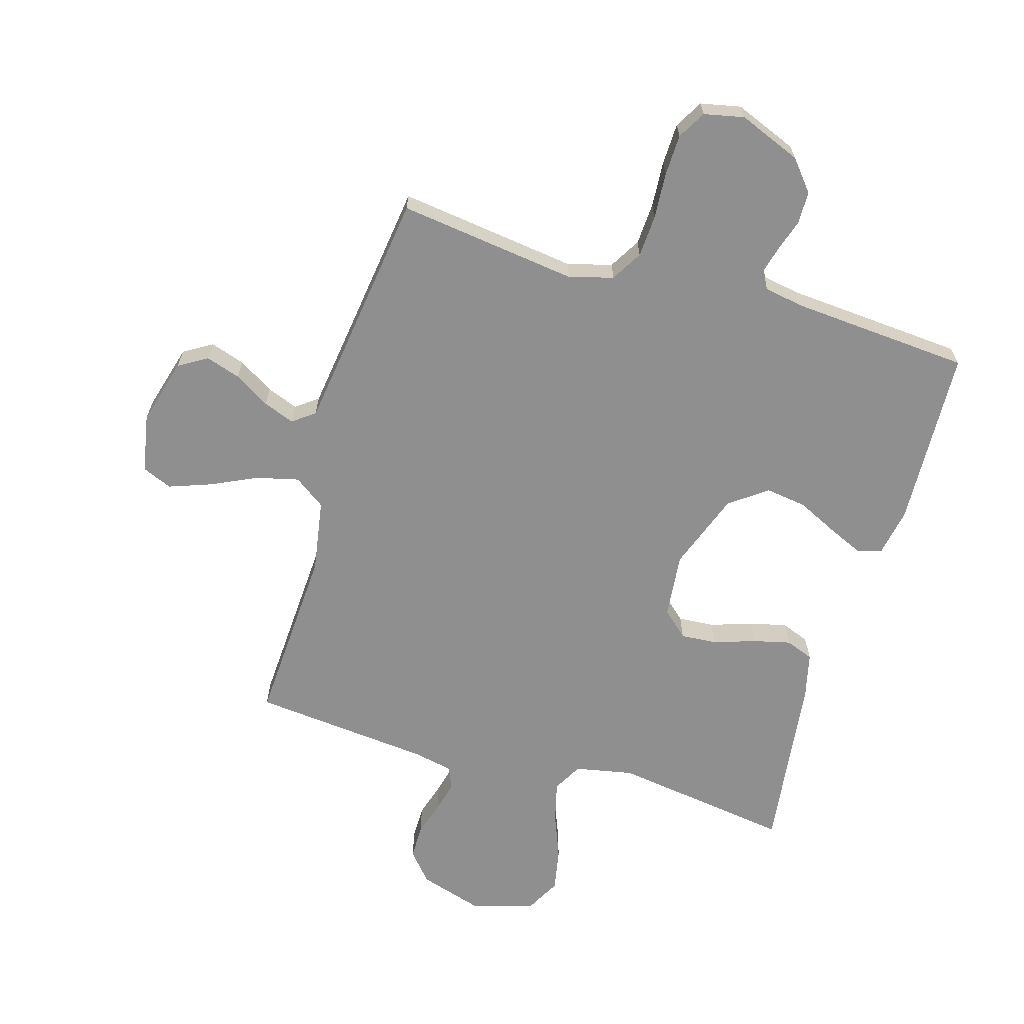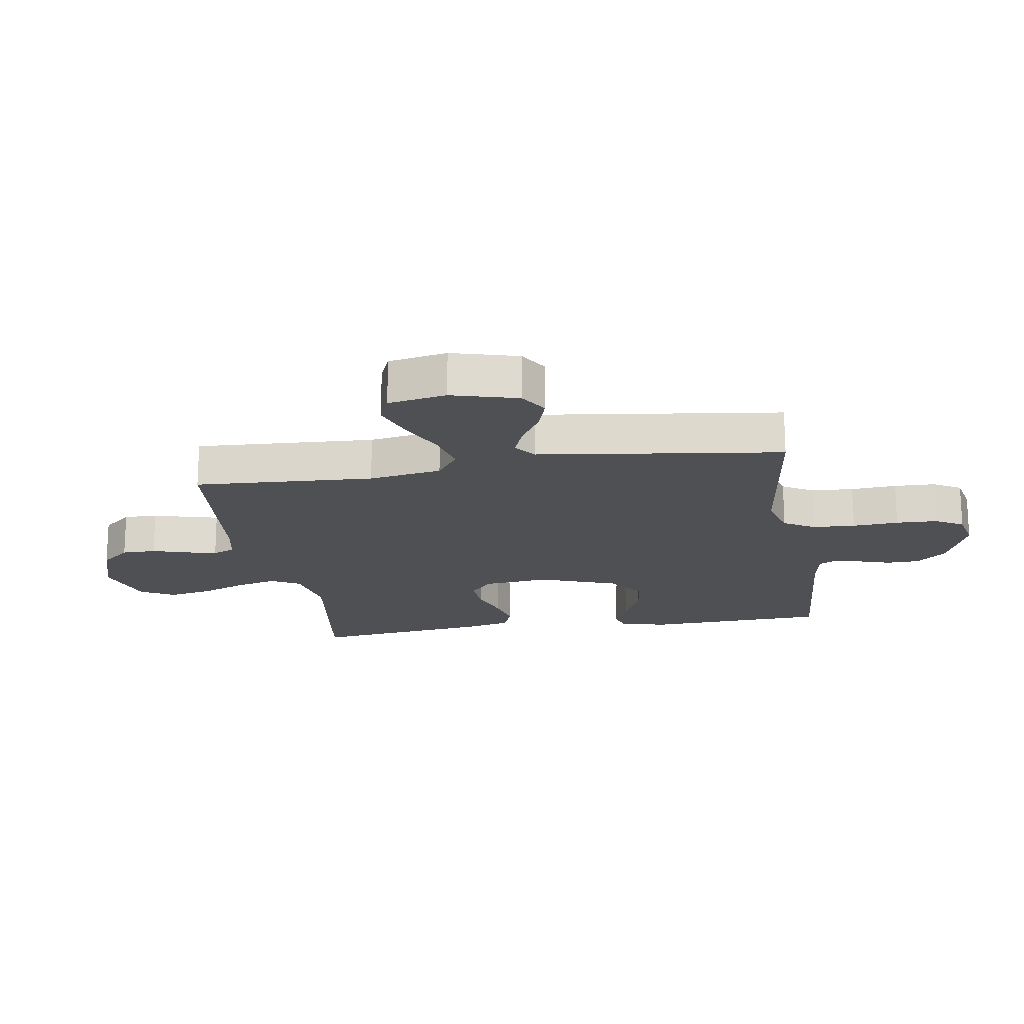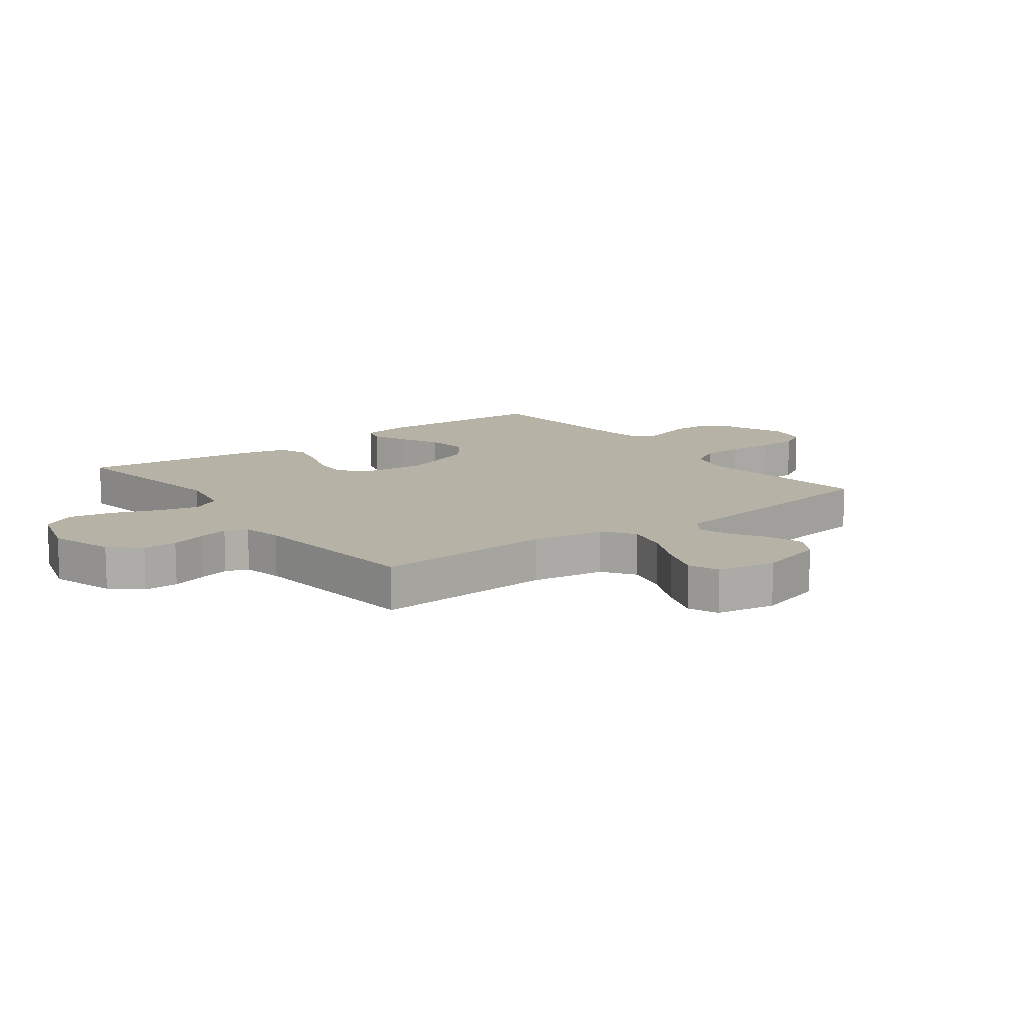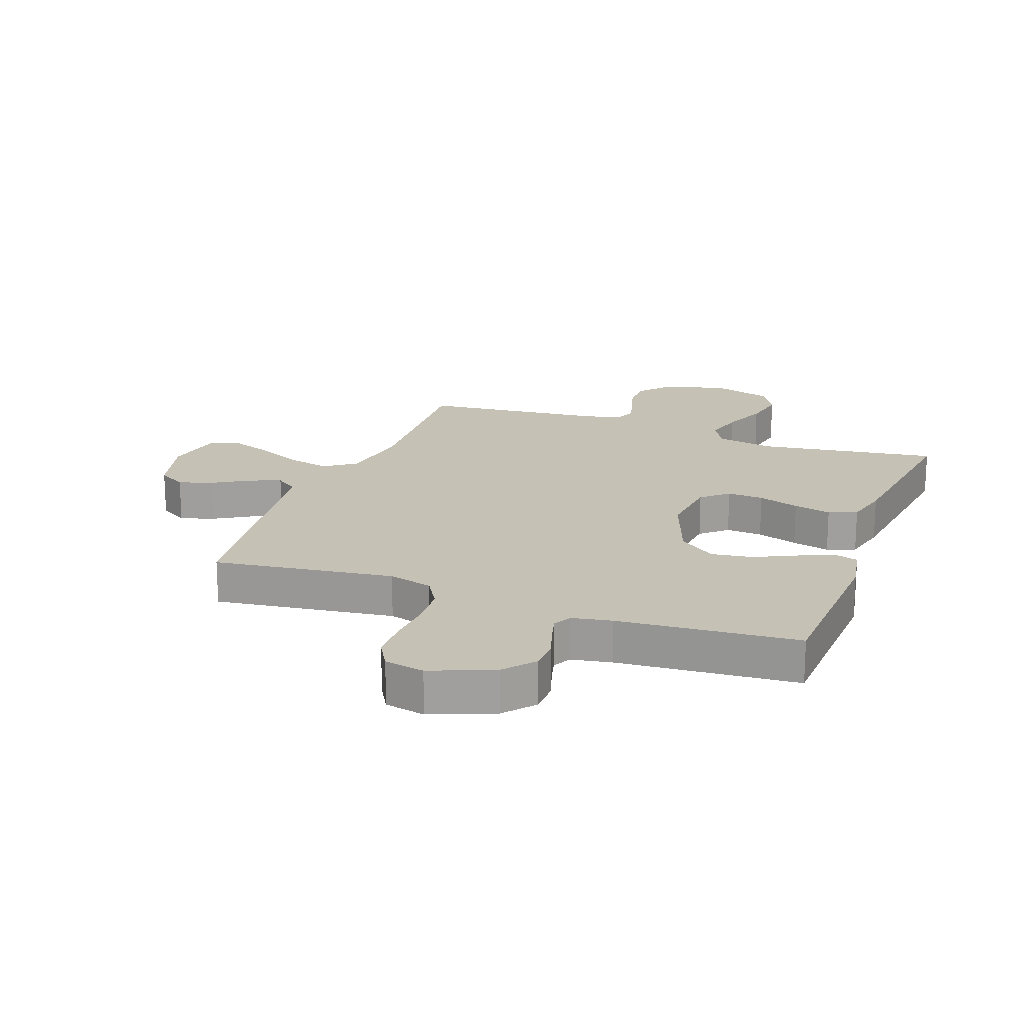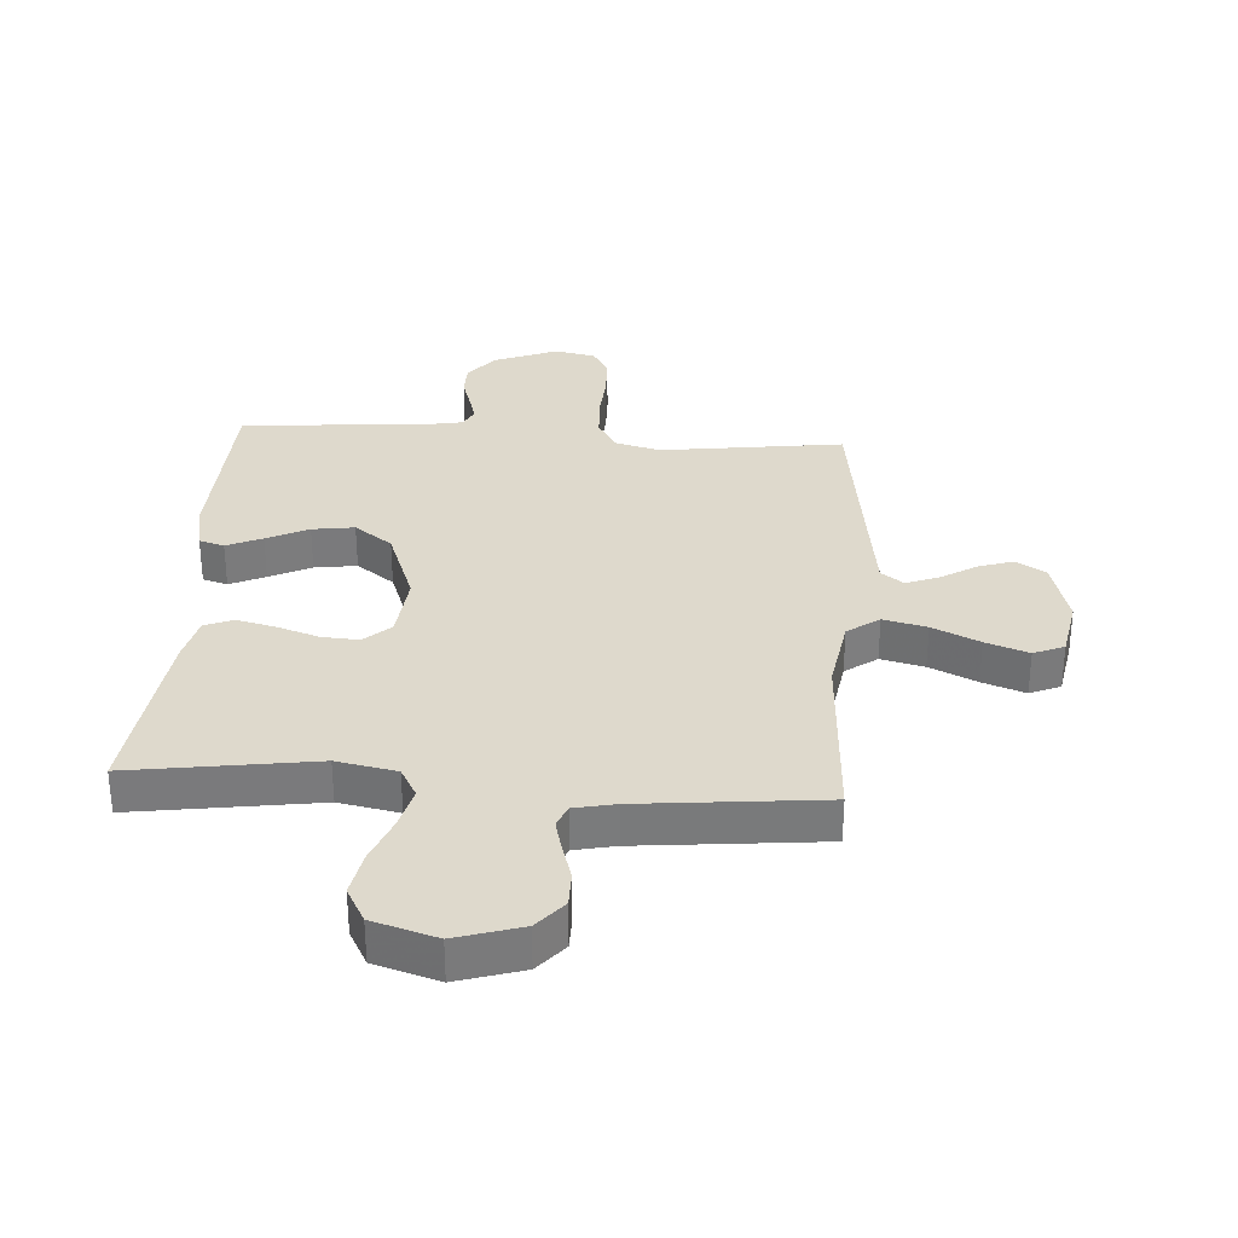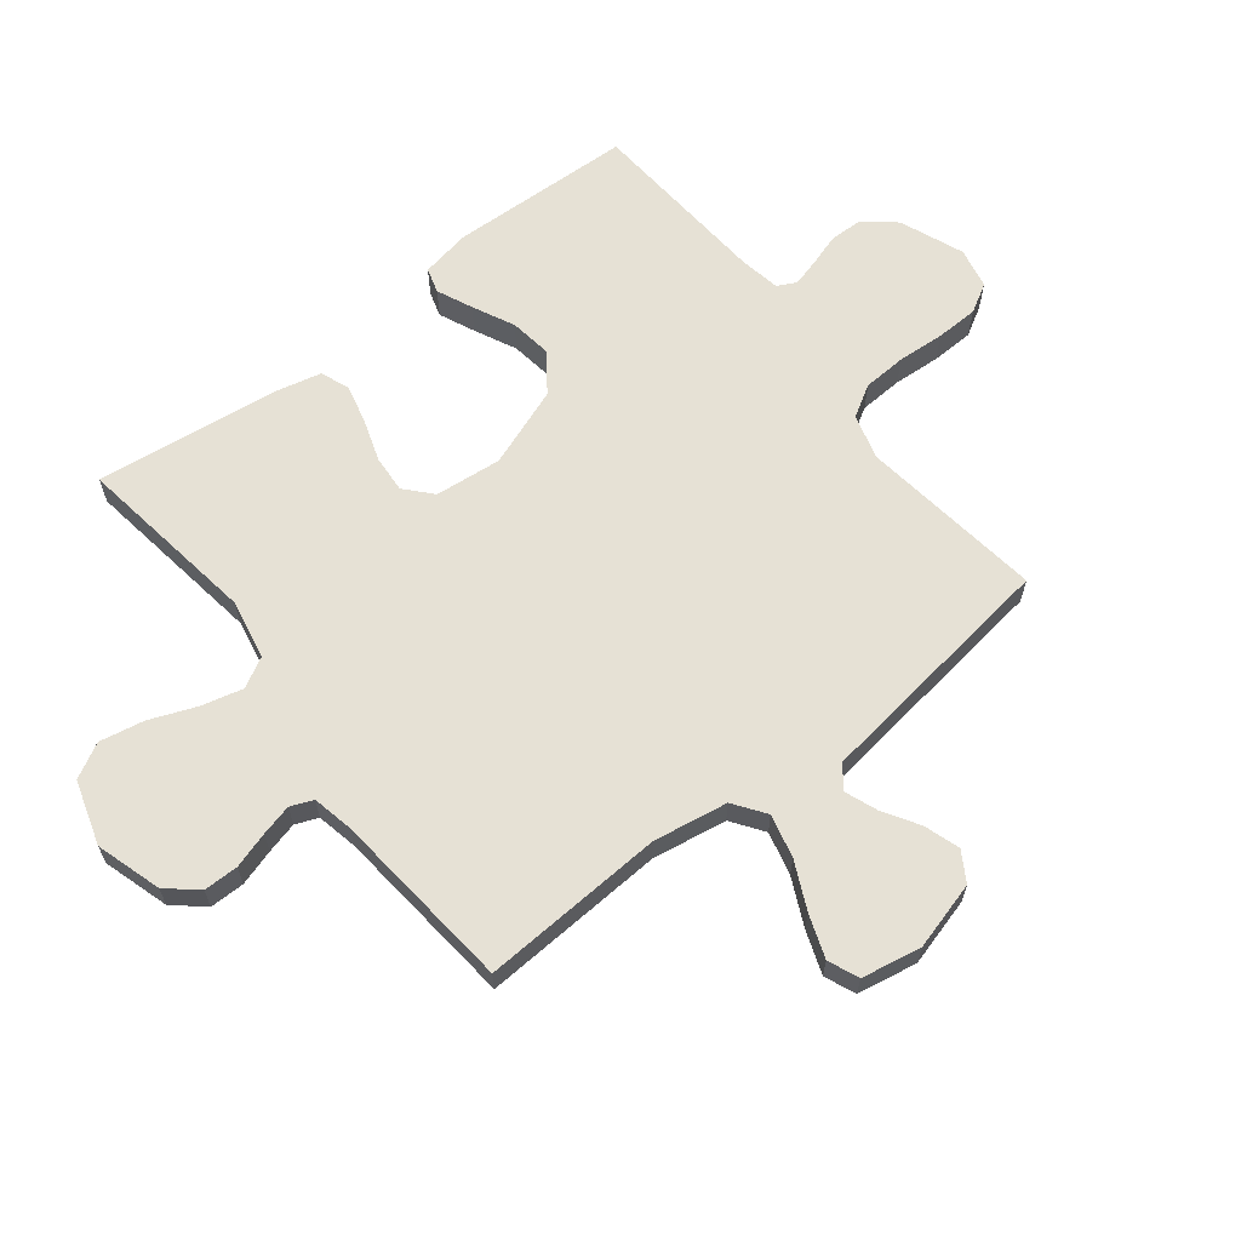
<metadata>
{"format":"obj","ext":"obj","renderer":"f3d","projection":"perspective","resolution":1024,"background":"white","views":[{"elev":-65.4,"azim":163.7,"up":"+Y"},{"elev":-18.5,"azim":99.3,"up":"+Y"},{"elev":12.4,"azim":53.1,"up":"+Y"},{"elev":18.8,"azim":-159.7,"up":"+Y"},{"elev":32.1,"azim":3.8,"up":"+Y"},{"elev":64.2,"azim":52.0,"up":"+Y"}]}
</metadata>
<code>
v -0.5 0.07 0.5
v -0.2 0.07 0.456
v -0.102 0.07 0.475
v -0.075 0.07 0.524
v -0.092 0.07 0.592
v -0.122 0.07 0.668
v -0.136 0.07 0.741
v -0.105 0.07 0.798
v 0 0.07 0.83
v 0.107 0.07 0.797
v 0.149 0.07 0.748
v 0.149 0.07 0.691
v 0.131 0.07 0.632
v 0.118 0.07 0.581
v 0.133 0.07 0.544
v 0.2 0.07 0.53
v 0.5 0.07 0.5
v 0.483 0.07 0.2
v 0.503 0.07 0.078
v 0.555 0.07 0.041
v 0.626 0.07 0.058
v 0.703 0.07 0.094
v 0.773 0.07 0.119
v 0.823 0.07 0.098
v 0.841 0.07 0
v 0.81 0.07 -0.111
v 0.762 0.07 -0.14
v 0.704 0.07 -0.121
v 0.645 0.07 -0.085
v 0.593 0.07 -0.065
v 0.556 0.07 -0.092
v 0.541 0.07 -0.2
v 0.5 0.07 -0.5
v 0.2 0.07 -0.46
v 0.126 0.07 -0.48
v 0.095 0.07 -0.532
v 0.091 0.07 -0.603
v 0.096 0.07 -0.68
v 0.094 0.07 -0.749
v 0.067 0.07 -0.796
v 0 0.07 -0.81
v -0.104 0.07 -0.768
v -0.146 0.07 -0.717
v -0.147 0.07 -0.663
v -0.13 0.07 -0.61
v -0.118 0.07 -0.566
v -0.134 0.07 -0.535
v -0.2 0.07 -0.523
v -0.5 0.07 -0.5
v -0.512 0.07 -0.2
v -0.497 0.07 -0.119
v -0.456 0.07 -0.107
v -0.398 0.07 -0.133
v -0.33 0.07 -0.166
v -0.261 0.07 -0.176
v -0.199 0.07 -0.13
v -0.151 0.07 0
v -0.162 0.07 0.109
v -0.205 0.07 0.148
v -0.266 0.07 0.144
v -0.335 0.07 0.121
v -0.398 0.07 0.106
v -0.445 0.07 0.124
v -0.463 0.07 0.2
v -0.5 0 0.5
v -0.2 0 0.456
v -0.102 0 0.475
v -0.075 0 0.524
v -0.092 0 0.592
v -0.122 0 0.668
v -0.136 0 0.741
v -0.105 0 0.798
v 0 0 0.83
v 0.107 0 0.797
v 0.149 0 0.748
v 0.149 0 0.691
v 0.131 0 0.632
v 0.118 0 0.581
v 0.133 0 0.544
v 0.2 0 0.53
v 0.5 0 0.5
v 0.483 0 0.2
v 0.503 0 0.078
v 0.555 0 0.041
v 0.626 0 0.058
v 0.703 0 0.094
v 0.773 0 0.119
v 0.823 0 0.098
v 0.841 0 0
v 0.81 0 -0.111
v 0.762 0 -0.14
v 0.704 0 -0.121
v 0.645 0 -0.085
v 0.593 0 -0.065
v 0.556 0 -0.092
v 0.541 0 -0.2
v 0.5 0 -0.5
v 0.2 0 -0.46
v 0.126 0 -0.48
v 0.095 0 -0.532
v 0.091 0 -0.603
v 0.096 0 -0.68
v 0.094 0 -0.749
v 0.067 0 -0.796
v 0 0 -0.81
v -0.104 0 -0.768
v -0.146 0 -0.717
v -0.147 0 -0.663
v -0.13 0 -0.61
v -0.118 0 -0.566
v -0.134 0 -0.535
v -0.2 0 -0.523
v -0.5 0 -0.5
v -0.512 0 -0.2
v -0.497 0 -0.119
v -0.456 0 -0.107
v -0.398 0 -0.133
v -0.33 0 -0.166
v -0.261 0 -0.176
v -0.199 0 -0.13
v -0.151 0 0
v -0.162 0 0.109
v -0.205 0 0.148
v -0.266 0 0.144
v -0.335 0 0.121
v -0.398 0 0.106
v -0.445 0 0.124
v -0.463 0 0.2
f 64 1 2
f 63 64 2
f 62 63 2
f 61 62 2
f 60 61 2
f 59 60 2 3
f 58 59 3 4
f 57 58 4
f 52 53 54
f 51 52 54
f 50 51 54
f 49 50 54
f 48 49 54
f 47 48 54 55
f 46 47 55 56
f 43 44 45
f 42 43 45
f 41 42 45
f 40 41 45
f 39 40 45
f 38 39 45
f 37 38 45
f 36 37 45 46
f 46 56 57
f 36 46 57
f 35 36 57
f 32 33 34
f 35 57 4
f 34 35 4
f 32 34 4
f 31 32 4
f 27 28 29
f 26 27 29
f 25 26 29
f 24 25 29
f 23 24 29
f 22 23 29
f 21 22 29
f 20 21 29 30
f 16 17 18
f 15 16 18 19
f 11 12 13
f 10 11 13
f 9 10 13
f 8 9 13
f 7 8 13
f 6 7 13
f 5 6 13
f 5 13 14
f 4 5 14 15
f 19 20 30 31
f 4 15 19 31
f 66 65 128
f 66 128 127
f 66 127 126
f 66 126 125
f 66 125 124
f 67 66 124 123
f 68 67 123 122
f 68 122 121
f 118 117 116
f 118 116 115
f 118 115 114
f 118 114 113
f 118 113 112
f 119 118 112 111
f 120 119 111 110
f 109 108 107
f 109 107 106
f 109 106 105
f 109 105 104
f 109 104 103
f 109 103 102
f 109 102 101
f 110 109 101 100
f 121 120 110
f 121 110 100
f 121 100 99
f 98 97 96
f 68 121 99
f 68 99 98
f 68 98 96
f 68 96 95
f 93 92 91
f 93 91 90
f 93 90 89
f 93 89 88
f 93 88 87
f 93 87 86
f 93 86 85
f 94 93 85 84
f 82 81 80
f 83 82 80 79
f 77 76 75
f 77 75 74
f 77 74 73
f 77 73 72
f 77 72 71
f 77 71 70
f 77 70 69
f 78 77 69
f 79 78 69 68
f 95 94 84 83
f 95 83 79 68
f 1 65 66 2
f 2 66 67 3
f 3 67 68 4
f 4 68 69 5
f 5 69 70 6
f 6 70 71 7
f 7 71 72 8
f 8 72 73 9
f 9 73 74 10
f 10 74 75 11
f 11 75 76 12
f 12 76 77 13
f 13 77 78 14
f 14 78 79 15
f 15 79 80 16
f 16 80 81 17
f 17 81 82 18
f 18 82 83 19
f 19 83 84 20
f 20 84 85 21
f 21 85 86 22
f 22 86 87 23
f 23 87 88 24
f 24 88 89 25
f 25 89 90 26
f 26 90 91 27
f 27 91 92 28
f 28 92 93 29
f 29 93 94 30
f 30 94 95 31
f 31 95 96 32
f 32 96 97 33
f 33 97 98 34
f 34 98 99 35
f 35 99 100 36
f 36 100 101 37
f 37 101 102 38
f 38 102 103 39
f 39 103 104 40
f 40 104 105 41
f 41 105 106 42
f 42 106 107 43
f 43 107 108 44
f 44 108 109 45
f 45 109 110 46
f 46 110 111 47
f 47 111 112 48
f 48 112 113 49
f 49 113 114 50
f 50 114 115 51
f 51 115 116 52
f 52 116 117 53
f 53 117 118 54
f 54 118 119 55
f 55 119 120 56
f 56 120 121 57
f 57 121 122 58
f 58 122 123 59
f 59 123 124 60
f 60 124 125 61
f 61 125 126 62
f 62 126 127 63
f 63 127 128 64
f 64 128 65 1

</code>
